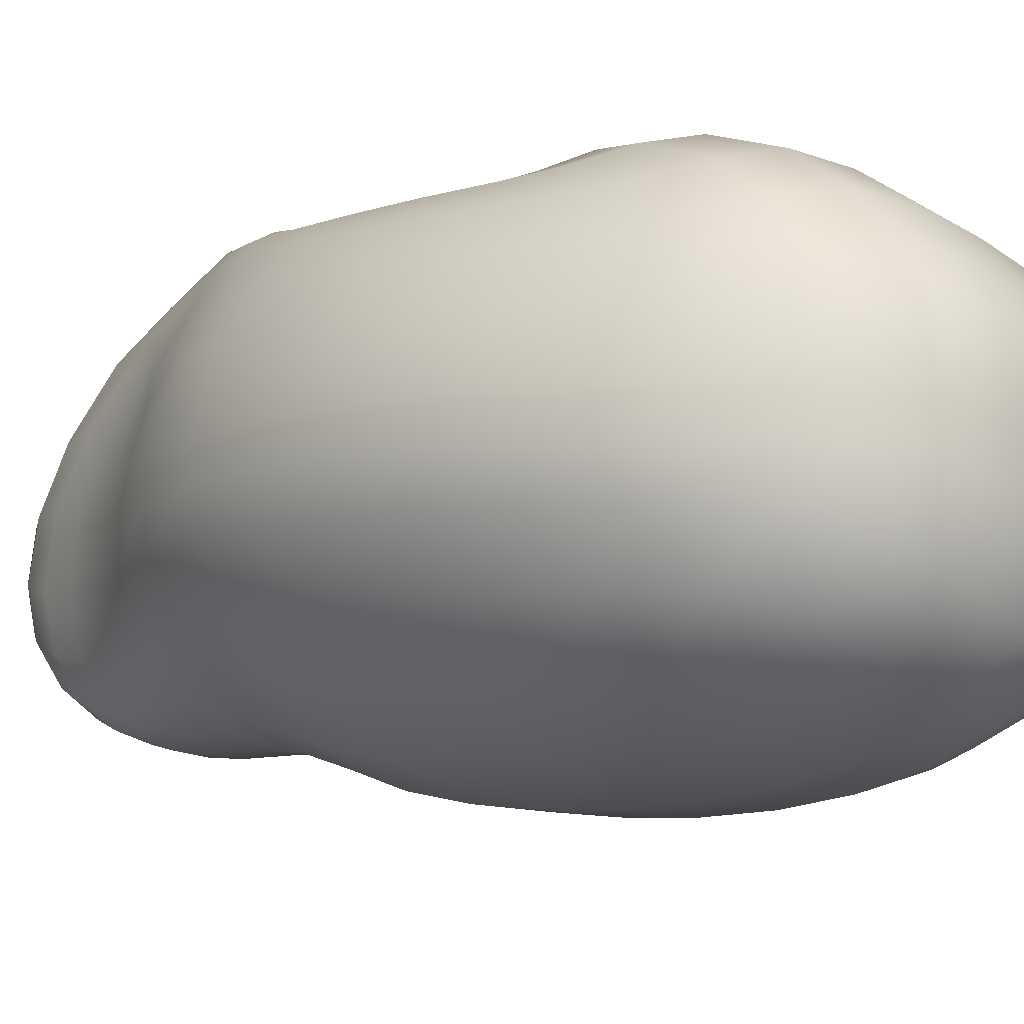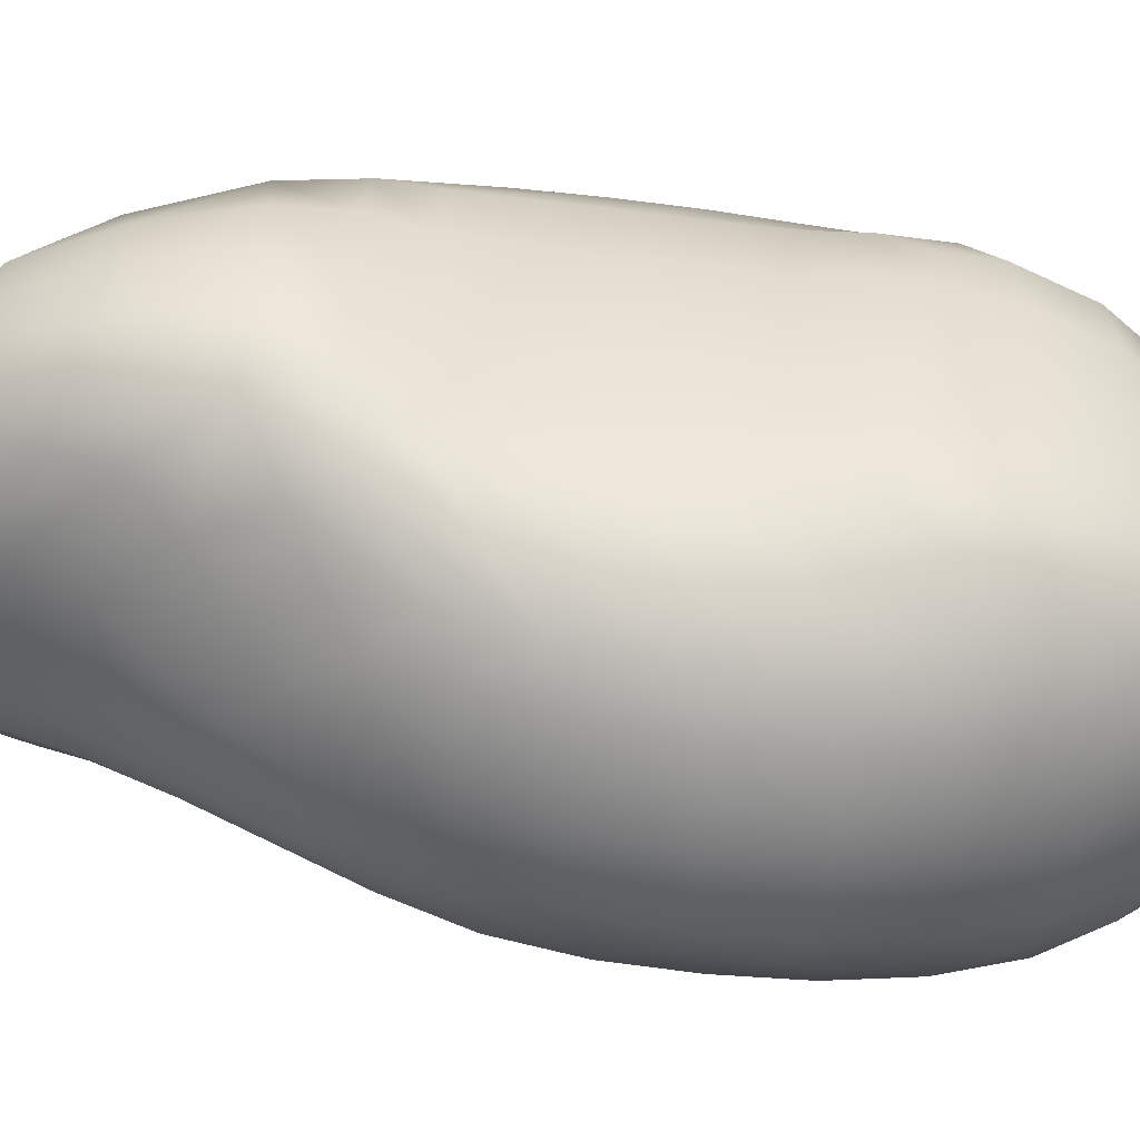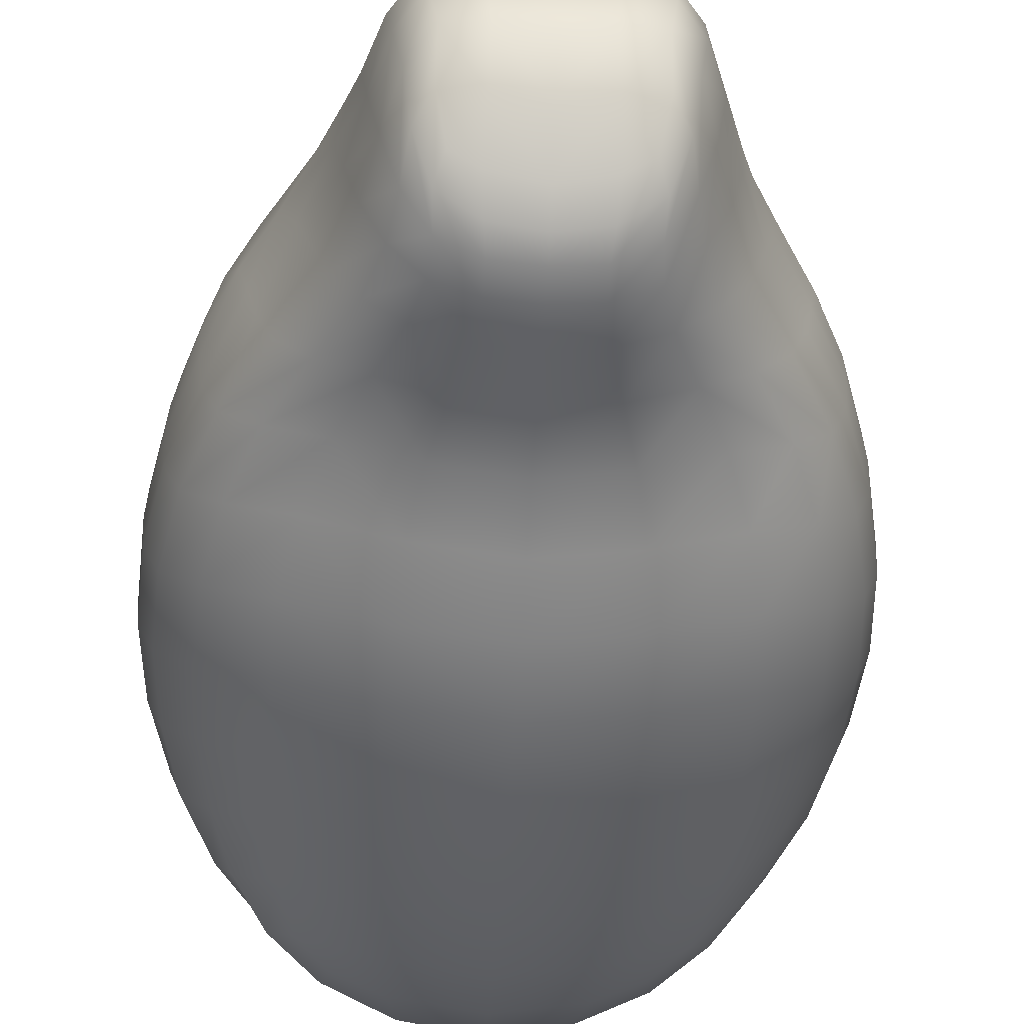
<metadata>
{"format":"obj","ext":"obj","renderer":"f3d","projection":"perspective","resolution":1024,"background":"white","views":[{"elev":-21.1,"azim":-49.1,"up":"+Z"},{"elev":40.2,"azim":-88.7,"up":"+Z"},{"elev":-38.4,"azim":176.6,"up":"+Z"}]}
</metadata>
<code>
g default
v -0.1976 3.057 0.6305
v 0.1917 3.057 0.6289
v -0.1888 3.281 -0.08553
v 0.1829 3.281 -0.0871
v -0.3752 2.663 -0.241
v 0.3691 2.664 -0.2419
v -0.6489 2.407 0.2623
v 0.6428 2.408 0.2608
v -0.2071 3.166 -0.184
v -0.3201 2.636 0.7071
v 0.3139 2.638 0.7032
v 0.2007 3.169 -0.1901
v -0.211 3.372 0.1415
v -0.3101 3.193 0.0516
v -0.598 2.552 -0.08793
v 0.5905 2.555 -0.09408
v 0.3001 3.212 0.008548
v 0.2048 3.374 0.1353
v -0.3465 0.9333 -0.3898
v 0.3407 0.9333 -0.3898
v 0.3498 0.8939 0.1735
v -0.342 0.8939 0.1735
v 0.3359 1.423 0.5485
v -0.3418 1.423 0.5485
v -0.3479 1.225 -0.5479
v 0.342 1.225 -0.5479
v -0.7178 1.704 -0.2448
v -0.7356 1.617 0.1383
v -0.4402 1.966 0.5627
v 0.4343 1.966 0.5627
v 0.7298 1.617 0.1383
v 0.712 1.704 -0.2448
v 0.4731 1.956 -0.474
v -0.479 1.956 -0.474
v -0.7166 2.135 -0.1682
v -0.7357 2.054 0.2082
v -0.3952 2.311 0.6359
v 0.3893 2.311 0.6359
v 0.7299 2.054 0.2082
v 0.7107 2.135 -0.1682
v 0.4654 2.333 -0.3716
v -0.4712 2.333 -0.3716
v -0.6064 1.277 -0.3153
v -0.616 1.194 0.09214
v -0.4198 1.66 0.5406
v 0.4139 1.66 0.5406
v 0.6111 1.194 0.09214
v 0.6006 1.277 -0.3153
v 0.4556 1.565 -0.5316
v -0.4614 1.565 -0.5316
v -0.2408 3.25 0.3912
v -0.3497 3.02 0.3898
v -0.6439 2.498 0.09525
v -0.7609 2.077 0.01899
v -0.7609 1.637 -0.05334
v -0.6304 1.202 -0.109
v -0.3414 0.8412 -0.07513
v 0.3378 0.8412 -0.07513
v 0.6247 1.202 -0.109
v 0.7551 1.637 -0.05334
v 0.7551 2.077 0.01899
v 0.6368 2.5 0.0891
v 0.3397 3.039 0.3467
v 0.2345 3.253 0.3851
v -0.5457 2.498 0.4525
v -0.4661 2.794 0.2106
v -0.4006 2.914 -0.02516
v -0.2445 2.977 -0.2228
v 0.2371 2.979 -0.229
v 0.3845 2.934 -0.06821
v 0.4523 2.814 0.1675
v 0.5388 2.501 0.4464
v 0.6321 2.108 0.4344
v 0.6392 1.696 0.3758
v 0.5668 1.312 0.3436
v 0.3596 1.101 0.4203
v -0.3632 1.101 0.4203
v -0.5725 1.312 0.3436
v -0.645 1.696 0.3758
v -0.6379 2.108 0.4344
v -0.002921 3.102 0.672
v -0.002921 3.304 0.3904
v -0.002921 3.398 0.1024
v -0.002921 3.265 -0.1488
v -0.002921 3.152 -0.2368
v -0.002921 2.984 -0.2865
v -0.002921 2.69 -0.3428
v -0.002921 2.376 -0.4889
v -0.002921 2.007 -0.5956
v -0.002921 1.623 -0.6506
v -0.002921 1.231 -0.6408
v -0.002921 0.8814 -0.4792
v 0.001299 0.7771 -0.08125
v 0.0224 0.8404 0.1922
v 0.001299 1.072 0.4417
v -0.002921 1.438 0.5848
v -0.002921 1.713 0.5911
v -0.002921 2.008 0.6119
v -0.002921 2.341 0.6879
v -0.002921 2.627 0.7713
v -0.1166 3.094 0.6586
v -0.002921 3.23 0.5424
v -0.1329 3.296 0.3855
v -0.2252 3.16 0.5336
v -0.1252 3.272 -0.1253
v -0.002921 3.207 -0.2071
v -0.1129 3.154 -0.2281
v -0.2111 3.234 -0.1351
v -0.1721 0.7826 -0.07576
v 0.01396 0.789 0.06511
v -0.1626 0.8456 0.1874
v -0.3404 0.8509 0.05478
v -0.1637 2.627 0.7581
v -0.002921 2.869 0.7483
v -0.2403 2.898 0.6831
v 0.2342 2.899 0.6796
v 0.3411 2.857 0.533
v 0.297 3.157 0.3803
v 0.2191 3.161 0.5301
v -0.3047 3.146 0.4049
v -0.3493 2.846 0.5576
v -0.6089 2.462 0.3432
v -0.5021 2.665 0.3498
v -0.5541 2.66 0.1432
v -0.6459 2.467 0.1929
v 0.01396 0.9345 0.3223
v -0.1919 1.073 0.4352
v -0.3508 0.9743 0.3022
v 0.5432 2.671 0.1186
v 0.4919 2.676 0.3252
v 0.6023 2.464 0.3397
v 0.6394 2.469 0.1894
v -0.1297 2.984 -0.2718
v -0.002921 2.846 -0.3071
v -0.1994 2.686 -0.3097
v -0.3051 2.829 -0.2241
v -0.2699 3.191 -0.08619
v -0.2705 3.299 0.1065
v -0.2115 3.335 0.01004
v -0.4961 2.742 -0.05578
v -0.3354 2.952 -0.1347
v -0.5097 2.609 -0.1678
v -0.2221 1.227 -0.6046
v -0.002921 1.037 -0.5893
v -0.18 0.8829 -0.4467
v -0.3686 1.082 -0.4916
v 0.3235 2.963 -0.1593
v 0.4837 2.753 -0.08038
v 0.5029 2.611 -0.1713
v 0.2983 2.83 -0.2276
v 0.2629 3.31 0.08189
v 0.2617 3.202 -0.1108
v 0.205 3.236 -0.1387
v 0.2054 3.337 0.006529
v -0.1159 3.397 0.1241
v -0.002921 3.346 -0.03667
v 0.709 2.297 0.05515
v 0.6855 2.273 0.2432
v 0.7493 2.062 0.1105
v -0.7148 2.297 0.05515
v -0.7552 2.062 0.1105
v -0.6914 2.273 0.2432
v 0.5909 2.309 0.4656
v 0.6945 2.063 0.3187
v -0.002921 2.471 0.7407
v -0.358 2.451 0.6855
v -0.2099 2.342 0.6749
v -0.5967 2.309 0.4656
v -0.7004 2.063 0.3187
v -0.002921 2.537 -0.4117
v -0.2534 2.371 -0.4528
v -0.4331 2.501 -0.2996
v 0.666 2.348 -0.1269
v 0.6179 2.235 -0.2723
v 0.4272 2.501 -0.2996
v -0.6237 2.235 -0.2723
v -0.6718 2.348 -0.1269
v -0.7552 1.622 0.03812
v -0.7148 1.417 -0.08951
v -0.6265 1.19 -0.01238
v -0.6934 1.398 0.1033
v -0.6216 1.491 0.3491
v -0.7001 1.632 0.2558
v -0.6008 1.224 0.2164
v -0.002921 1.854 0.5954
v -0.2399 2.009 0.5989
v -0.4358 1.805 0.5449
v -0.2325 1.714 0.5781
v 0.6943 1.632 0.2558
v 0.6157 1.491 0.3491
v 0.5956 1.224 0.2164
v 0.6876 1.398 0.1033
v 0.709 1.417 -0.08951
v 0.7493 1.622 0.03812
v 0.6212 1.19 -0.01238
v 0.6231 1.831 -0.3618
v 0.6731 1.488 -0.2807
v 0.5588 1.422 -0.4272
v 0.47 1.761 -0.5083
v -0.2586 2.003 -0.5596
v -0.002921 1.816 -0.6296
v -0.2574 1.618 -0.6145
v -0.4758 1.761 -0.5083
v -0.6289 1.831 -0.3618
v -0.5647 1.422 -0.4272
v -0.679 1.488 -0.2807
v -0.7763 1.857 -0.01718
v -0.7501 1.836 0.1733
v -0.6522 1.902 0.4043
v -0.002921 2.179 0.6439
v -0.4246 2.142 0.594
v 0.6464 1.902 0.4043
v 0.7443 1.836 0.1733
v 0.7705 1.857 -0.01718
v 0.7253 1.92 -0.2074
v 0.4761 2.149 -0.4291
v -0.002921 2.197 -0.5495
v -0.482 2.149 -0.4291
v -0.7311 1.92 -0.2074
v -0.5 0.9952 -0.09522
v -0.496 1.018 0.1287
v -0.4882 1.181 0.3786
v -0.002921 1.583 0.5961
v -0.4002 1.53 0.5499
v -0.2196 1.439 0.5727
v 0.483 1.181 0.3786
v 0.354 0.9743 0.3022
v 0.4939 1.018 0.1287
v 0.4948 0.9952 -0.09522
v 0.3437 0.8509 0.05478
v 0.4863 1.079 -0.3488
v 0.3627 1.082 -0.4916
v 0.4186 1.369 -0.5438
v -0.002921 1.427 -0.6578
v -0.4244 1.369 -0.5438
v -0.4921 1.079 -0.3488
v -0.3367 3.136 0.2157
v -0.2284 3.332 0.2645
v -0.4382 2.87 0.08775
v -0.6354 2.52 0.000703
v -0.7552 2.092 -0.07247
v -0.7552 1.652 -0.1448
v -0.626 1.217 -0.2096
v -0.3404 0.8609 -0.2372
v -0.002921 0.8014 -0.2862
v 0.6202 1.217 -0.2096
v 0.3346 0.8609 -0.2372
v 0.7493 1.652 -0.1448
v 0.7493 2.092 -0.07247
v 0.6279 2.524 -0.006326
v 0.422 2.892 0.03855
v 0.3261 3.158 0.1665
v 0.2221 3.335 0.2575
v -0.002921 3.372 0.2414
v -0.452 2.552 0.5789
v -0.4007 2.908 0.3089
v -0.3461 3.065 0.009176
v -0.2151 3.085 -0.2114
v -0.002921 3.082 -0.2632
v 0.332 3.087 -0.04002
v 0.208 3.088 -0.2184
v 0.388 2.93 0.2597
v 0.4452 2.556 0.5718
v 0.3521 2.451 0.6855
v 0.5312 2.212 0.548
v 0.4188 2.142 0.594
v 0.5609 1.835 0.4832
v 0.43 1.805 0.5449
v 0.5168 1.492 0.4571
v 0.3944 1.53 0.5499
v 0.37 1.283 0.5076
v -0.002921 1.254 0.5313
v -0.3759 1.283 0.5076
v -0.5226 1.492 0.4571
v -0.5668 1.835 0.4832
v -0.537 2.212 0.548
v 0.1108 3.094 0.6586
v 0.127 3.296 0.3855
v 0.1101 3.397 0.1241
v 0.1193 3.272 -0.1253
v 0.1071 3.154 -0.2281
v 0.1238 2.984 -0.2718
v 0.1935 2.686 -0.3097
v 0.2475 2.371 -0.4528
v 0.2527 2.003 -0.5596
v 0.2515 1.618 -0.6145
v 0.2162 1.227 -0.6046
v 0.1741 0.8829 -0.4467
v 0.1723 0.7826 -0.07576
v 0.1929 0.8456 0.1874
v 0.1921 1.073 0.4352
v 0.2137 1.439 0.5727
v 0.2266 1.714 0.5781
v 0.2341 2.009 0.5989
v 0.2041 2.342 0.6749
v 0.1579 2.627 0.7581
v -0.1229 3.221 0.5315
v -0.1196 3.212 -0.1914
v -0.165 0.795 0.06609
v -0.135 2.865 0.7346
v 0.2851 3.016 0.5468
v -0.292 3.01 0.5609
v -0.5766 2.584 0.2593
v -0.1742 0.9375 0.3171
v 0.568 2.591 0.2453
v -0.1616 2.844 -0.2827
v -0.2523 3.279 -0.02926
v -0.4181 2.789 -0.146
v -0.1985 1.036 -0.5527
v 0.4084 2.795 -0.1601
v 0.2455 3.285 -0.04332
v -0.1199 3.35 -0.01103
v 0.7037 2.282 0.1466
v -0.7096 2.282 0.1466
v 0.6521 2.278 0.3502
v -0.1885 2.472 0.7278
v -0.6579 2.278 0.3502
v -0.2317 2.532 -0.3757
v 0.5739 2.425 -0.2156
v -0.5797 2.425 -0.2156
v -0.7096 1.402 0.001957
v -0.6661 1.417 0.2244
v -0.239 1.855 0.5824
v 0.6602 1.417 0.2244
v 0.7037 1.402 0.001957
v 0.6024 1.625 -0.3969
v -0.2602 1.812 -0.5935
v -0.6082 1.625 -0.3969
v -0.7704 1.842 0.07429
v -0.713 1.848 0.2873
v -0.2287 2.18 0.6309
v 0.7072 1.848 0.2873
v 0.7645 1.842 0.07429
v 0.6313 2.035 -0.3207
v -0.2593 2.192 -0.5134
v -0.6371 2.035 -0.3207
v -0.4988 0.9945 0.01692
v -0.4943 1.073 0.2555
v -0.2269 1.584 0.5832
v 0.491 1.073 0.2555
v 0.4954 0.9945 0.01692
v 0.4818 1.226 -0.4543
v -0.2432 1.423 -0.6217
v -0.4877 1.226 -0.4543
v -0.2927 3.249 0.2523
v -0.5343 2.706 0.03941
v -0.7096 2.312 -0.03631
v -0.7704 1.872 -0.1086
v -0.7096 1.432 -0.181
v -0.497 1.012 -0.2231
v -0.1741 0.8052 -0.2672
v 0.4912 1.012 -0.2231
v 0.7037 1.432 -0.181
v 0.7645 1.872 -0.1086
v 0.7037 2.312 -0.03631
v 0.5219 2.719 0.0113
v 0.2848 3.261 0.2242
v -0.1254 3.367 0.253
v -0.4228 2.742 0.4683
v -0.3788 3.011 0.1537
v -0.2918 3.084 -0.118
v -0.1149 3.083 -0.2543
v 0.2811 3.096 -0.1461
v 0.3642 3.036 0.09744
v 0.4131 2.754 0.4402
v 0.4895 2.382 0.5877
v 0.5551 2.025 0.5126
v 0.5483 1.652 0.4616
v 0.4662 1.365 0.4792
v -0.2074 1.254 0.5219
v -0.4721 1.365 0.4792
v -0.5541 1.652 0.4616
v -0.5609 2.025 0.5126
v -0.4954 2.382 0.5877
v 0.1171 3.221 0.5315
v 0.1195 3.367 0.253
v 0.1141 3.35 -0.01103
v 0.1137 3.212 -0.1914
v 0.109 3.083 -0.2543
v 0.1558 2.844 -0.2827
v 0.2258 2.532 -0.3757
v 0.2535 2.192 -0.5134
v 0.2544 1.812 -0.5935
v 0.2373 1.423 -0.6217
v 0.1926 1.036 -0.5527
v 0.1683 0.8052 -0.2672
v 0.1833 0.795 0.06609
v 0.1925 0.9375 0.3171
v 0.2016 1.254 0.5219
v 0.2211 1.584 0.5832
v 0.2332 1.855 0.5824
v 0.2228 2.18 0.6309
v 0.1826 2.472 0.7278
v 0.1291 2.865 0.7346
g Body
f 1 101 297 104
f 101 81 102 297
f 297 102 82 103
f 104 297 103 51
f 3 105 298 108
f 105 84 106 298
f 298 106 85 107
f 108 298 107 9
f 57 109 299 112
f 109 93 110 299
f 299 110 94 111
f 112 299 111 22
f 10 113 300 115
f 113 100 114 300
f 300 114 81 101
f 115 300 101 1
f 2 116 301 119
f 116 11 117 301
f 301 117 63 118
f 119 301 118 64
f 51 120 302 104
f 120 52 121 302
f 302 121 10 115
f 104 302 115 1
f 7 122 303 125
f 122 65 123 303
f 303 123 66 124
f 125 303 124 53
f 22 111 304 128
f 111 94 126 304
f 304 126 95 127
f 128 304 127 77
f 62 129 305 132
f 129 71 130 305
f 305 130 72 131
f 132 305 131 8
f 68 133 306 136
f 133 86 134 306
f 306 134 87 135
f 136 306 135 5
f 9 137 307 108
f 137 14 138 307
f 307 138 13 139
f 108 307 139 3
f 15 140 308 142
f 140 67 141 308
f 308 141 68 136
f 142 308 136 5
f 25 143 309 146
f 143 91 144 309
f 309 144 92 145
f 146 309 145 19
f 69 147 310 150
f 147 70 148 310
f 310 148 16 149
f 150 310 149 6
f 18 151 311 154
f 151 17 152 311
f 311 152 12 153
f 154 311 153 4
f 13 155 312 139
f 155 83 156 312
f 312 156 84 105
f 139 312 105 3
f 61 157 313 159
f 157 62 132 313
f 313 132 8 158
f 159 313 158 39
f 7 125 314 162
f 125 53 160 314
f 314 160 54 161
f 162 314 161 36
f 8 131 315 158
f 131 72 163 315
f 315 163 73 164
f 158 315 164 39
f 99 165 316 167
f 165 100 113 316
f 316 113 10 166
f 167 316 166 37
f 80 168 317 169
f 168 65 122 317
f 317 122 7 162
f 169 317 162 36
f 5 135 318 172
f 135 87 170 318
f 318 170 88 171
f 172 318 171 42
f 6 149 319 175
f 149 16 173 319
f 319 173 40 174
f 175 319 174 41
f 15 142 320 177
f 142 5 172 320
f 320 172 42 176
f 177 320 176 35
f 28 178 321 181
f 178 55 179 321
f 321 179 56 180
f 181 321 180 44
f 78 182 322 184
f 182 79 183 322
f 322 183 28 181
f 184 322 181 44
f 97 185 323 188
f 185 98 186 323
f 323 186 29 187
f 188 323 187 45
f 31 189 324 192
f 189 74 190 324
f 324 190 75 191
f 192 324 191 47
f 59 193 325 195
f 193 60 194 325
f 325 194 31 192
f 195 325 192 47
f 33 196 326 199
f 196 32 197 326
f 326 197 48 198
f 199 326 198 49
f 34 200 327 203
f 200 89 201 327
f 327 201 90 202
f 203 327 202 50
f 27 204 328 206
f 204 34 203 328
f 328 203 50 205
f 206 328 205 43
f 36 161 329 208
f 161 54 207 329
f 329 207 55 178
f 208 329 178 28
f 79 209 330 183
f 209 80 169 330
f 330 169 36 208
f 183 330 208 28
f 98 210 331 186
f 210 99 167 331
f 331 167 37 211
f 186 331 211 29
f 39 164 332 213
f 164 73 212 332
f 332 212 74 189
f 213 332 189 31
f 60 214 333 194
f 214 61 159 333
f 333 159 39 213
f 194 333 213 31
f 41 174 334 216
f 174 40 215 334
f 334 215 32 196
f 216 334 196 33
f 42 171 335 218
f 171 88 217 335
f 335 217 89 200
f 218 335 200 34
f 35 176 336 219
f 176 42 218 336
f 336 218 34 204
f 219 336 204 27
f 44 180 337 221
f 180 56 220 337
f 337 220 57 112
f 221 337 112 22
f 77 222 338 128
f 222 78 184 338
f 338 184 44 221
f 128 338 221 22
f 96 223 339 225
f 223 97 188 339
f 339 188 45 224
f 225 339 224 24
f 47 191 340 228
f 191 75 226 340
f 340 226 76 227
f 228 340 227 21
f 58 229 341 230
f 229 59 195 341
f 341 195 47 228
f 230 341 228 21
f 49 198 342 233
f 198 48 231 342
f 342 231 20 232
f 233 342 232 26
f 50 202 343 235
f 202 90 234 343
f 343 234 91 143
f 235 343 143 25
f 43 205 344 236
f 205 50 235 344
f 344 235 25 146
f 236 344 146 19
f 13 138 345 238
f 138 14 237 345
f 345 237 52 120
f 238 345 120 51
f 53 124 346 240
f 124 66 239 346
f 346 239 67 140
f 240 346 140 15
f 54 160 347 241
f 160 53 240 347
f 347 240 15 177
f 241 347 177 35
f 55 207 348 242
f 207 54 241 348
f 348 241 35 219
f 242 348 219 27
f 56 179 349 243
f 179 55 242 349
f 349 242 27 206
f 243 349 206 43
f 57 220 350 244
f 220 56 243 350
f 350 243 43 236
f 244 350 236 19
f 19 145 351 244
f 145 92 245 351
f 351 245 93 109
f 244 351 109 57
f 48 246 352 231
f 246 59 229 352
f 352 229 58 247
f 231 352 247 20
f 32 248 353 197
f 248 60 193 353
f 353 193 59 246
f 197 353 246 48
f 40 249 354 215
f 249 61 214 354
f 354 214 60 248
f 215 354 248 32
f 16 250 355 173
f 250 62 157 355
f 355 157 61 249
f 173 355 249 40
f 16 148 356 250
f 148 70 251 356
f 356 251 71 129
f 250 356 129 62
f 64 118 357 253
f 118 63 252 357
f 357 252 17 151
f 253 357 151 18
f 51 103 358 238
f 103 82 254 358
f 358 254 83 155
f 238 358 155 13
f 66 123 359 256
f 123 65 255 359
f 359 255 10 121
f 256 359 121 52
f 67 239 360 257
f 239 66 256 360
f 360 256 52 237
f 257 360 237 14
f 68 141 361 258
f 141 67 257 361
f 361 257 14 137
f 258 361 137 9
f 9 107 362 258
f 107 85 259 362
f 362 259 86 133
f 258 362 133 68
f 12 152 363 261
f 152 17 260 363
f 363 260 70 147
f 261 363 147 69
f 71 251 364 262
f 251 70 260 364
f 364 260 17 252
f 262 364 252 63
f 72 130 365 263
f 130 71 262 365
f 365 262 63 117
f 263 365 117 11
f 73 163 366 265
f 163 72 263 366
f 366 263 11 264
f 265 366 264 38
f 74 212 367 267
f 212 73 265 367
f 367 265 38 266
f 267 367 266 30
f 75 190 368 269
f 190 74 267 368
f 368 267 30 268
f 269 368 268 46
f 76 226 369 271
f 226 75 269 369
f 369 269 46 270
f 271 369 270 23
f 77 127 370 273
f 127 95 272 370
f 370 272 96 225
f 273 370 225 24
f 45 274 371 224
f 274 78 222 371
f 371 222 77 273
f 224 371 273 24
f 29 275 372 187
f 275 79 182 372
f 372 182 78 274
f 187 372 274 45
f 37 276 373 211
f 276 80 209 373
f 373 209 79 275
f 211 373 275 29
f 10 255 374 166
f 255 65 168 374
f 374 168 80 276
f 166 374 276 37
f 82 102 375 278
f 102 81 277 375
f 375 277 2 119
f 278 375 119 64
f 83 254 376 279
f 254 82 278 376
f 376 278 64 253
f 279 376 253 18
f 84 156 377 280
f 156 83 279 377
f 377 279 18 154
f 280 377 154 4
f 85 106 378 281
f 106 84 280 378
f 378 280 4 153
f 281 378 153 12
f 86 259 379 282
f 259 85 281 379
f 379 281 12 261
f 282 379 261 69
f 87 134 380 283
f 134 86 282 380
f 380 282 69 150
f 283 380 150 6
f 88 170 381 284
f 170 87 283 381
f 381 283 6 175
f 284 381 175 41
f 89 217 382 285
f 217 88 284 382
f 382 284 41 216
f 285 382 216 33
f 90 201 383 286
f 201 89 285 383
f 383 285 33 199
f 286 383 199 49
f 91 234 384 287
f 234 90 286 384
f 384 286 49 233
f 287 384 233 26
f 92 144 385 288
f 144 91 287 385
f 385 287 26 232
f 288 385 232 20
f 93 245 386 289
f 245 92 288 386
f 386 288 20 247
f 289 386 247 58
f 94 110 387 290
f 110 93 289 387
f 387 289 58 230
f 290 387 230 21
f 95 126 388 291
f 126 94 290 388
f 388 290 21 227
f 291 388 227 76
f 96 272 389 292
f 272 95 291 389
f 389 291 76 271
f 292 389 271 23
f 46 293 390 270
f 293 97 223 390
f 390 223 96 292
f 270 390 292 23
f 30 294 391 268
f 294 98 185 391
f 391 185 97 293
f 268 391 293 46
f 38 295 392 266
f 295 99 210 392
f 392 210 98 294
f 266 392 294 30
f 11 296 393 264
f 296 100 165 393
f 393 165 99 295
f 264 393 295 38
f 81 114 394 277
f 114 100 296 394
f 394 296 11 116
f 277 394 116 2

</code>
